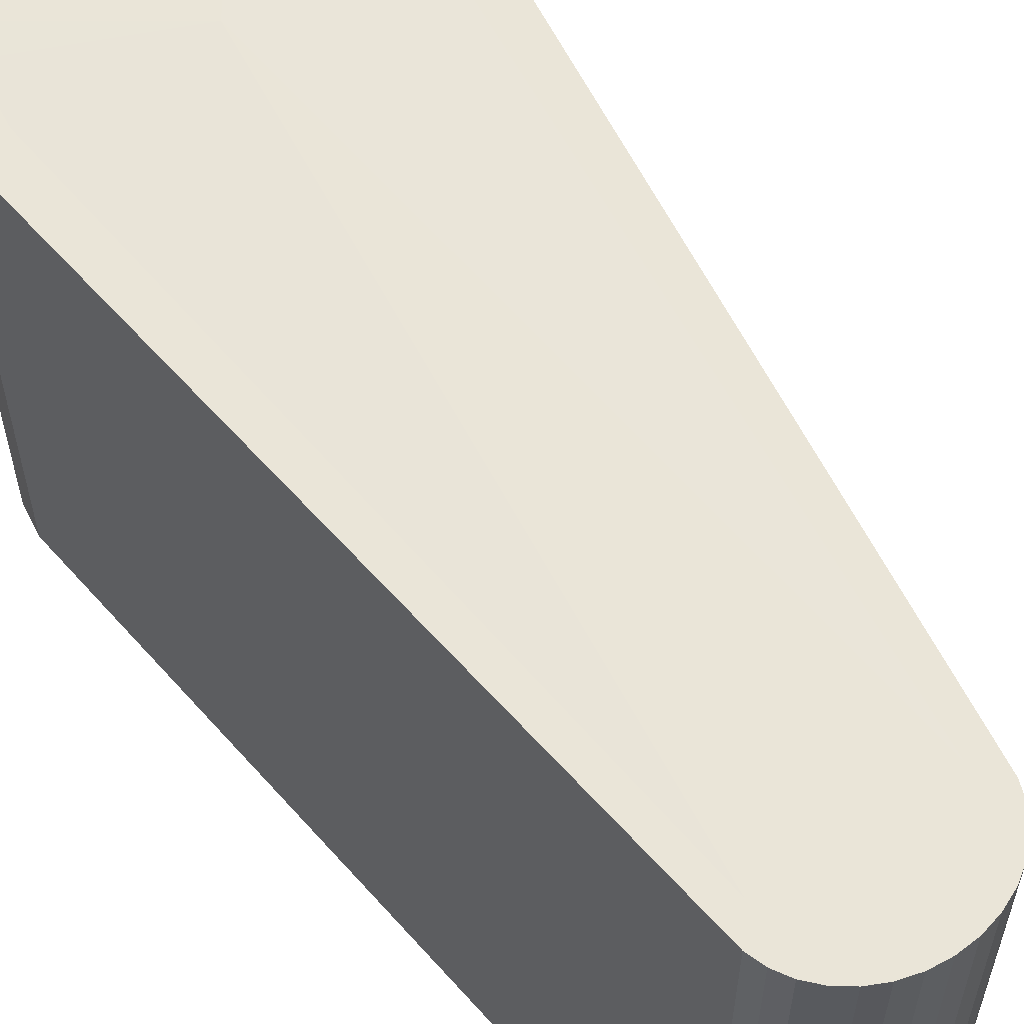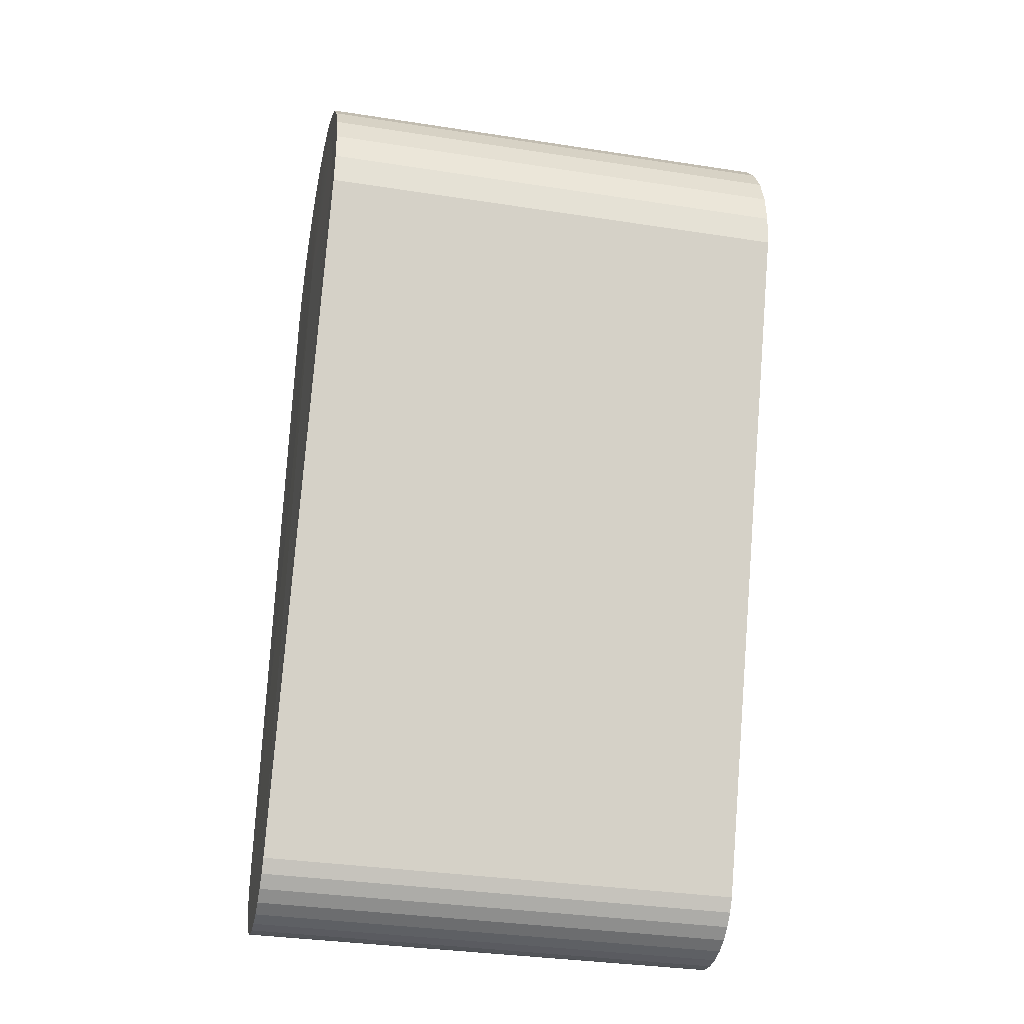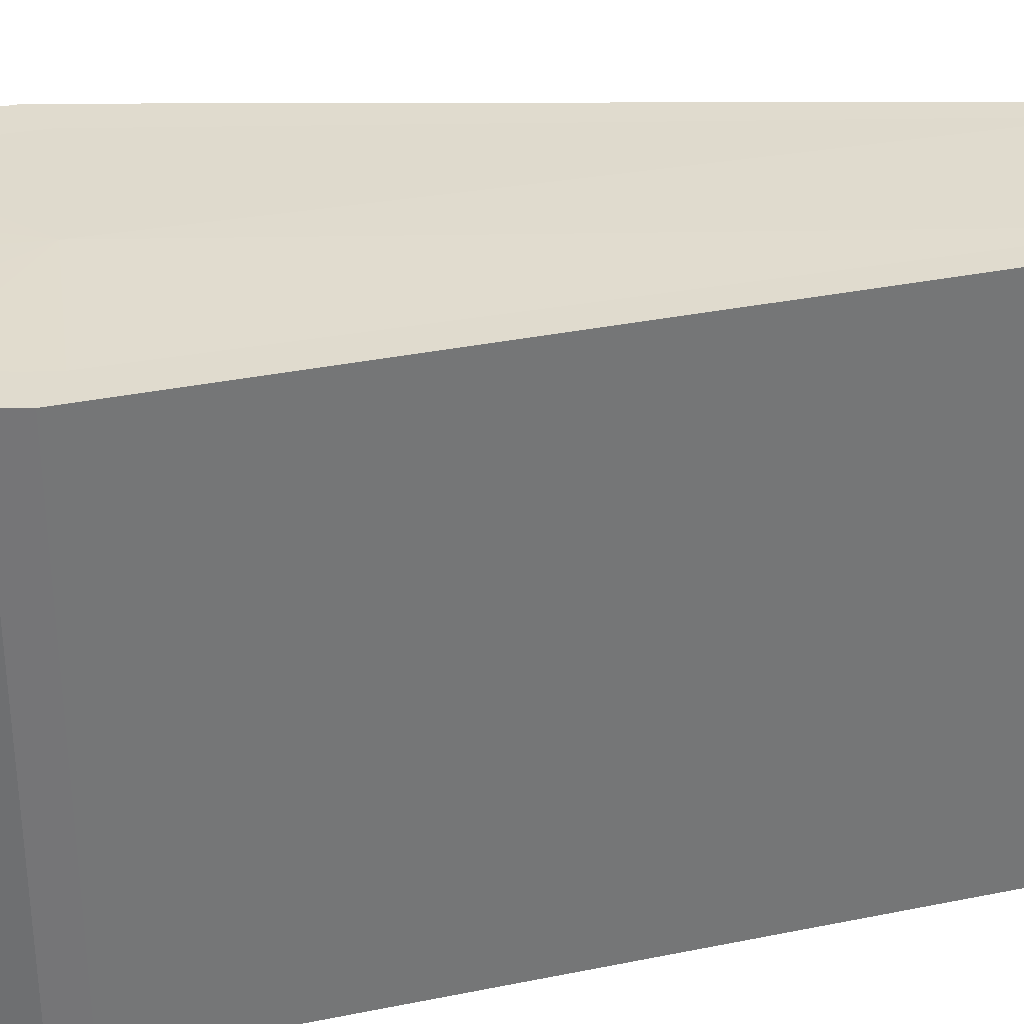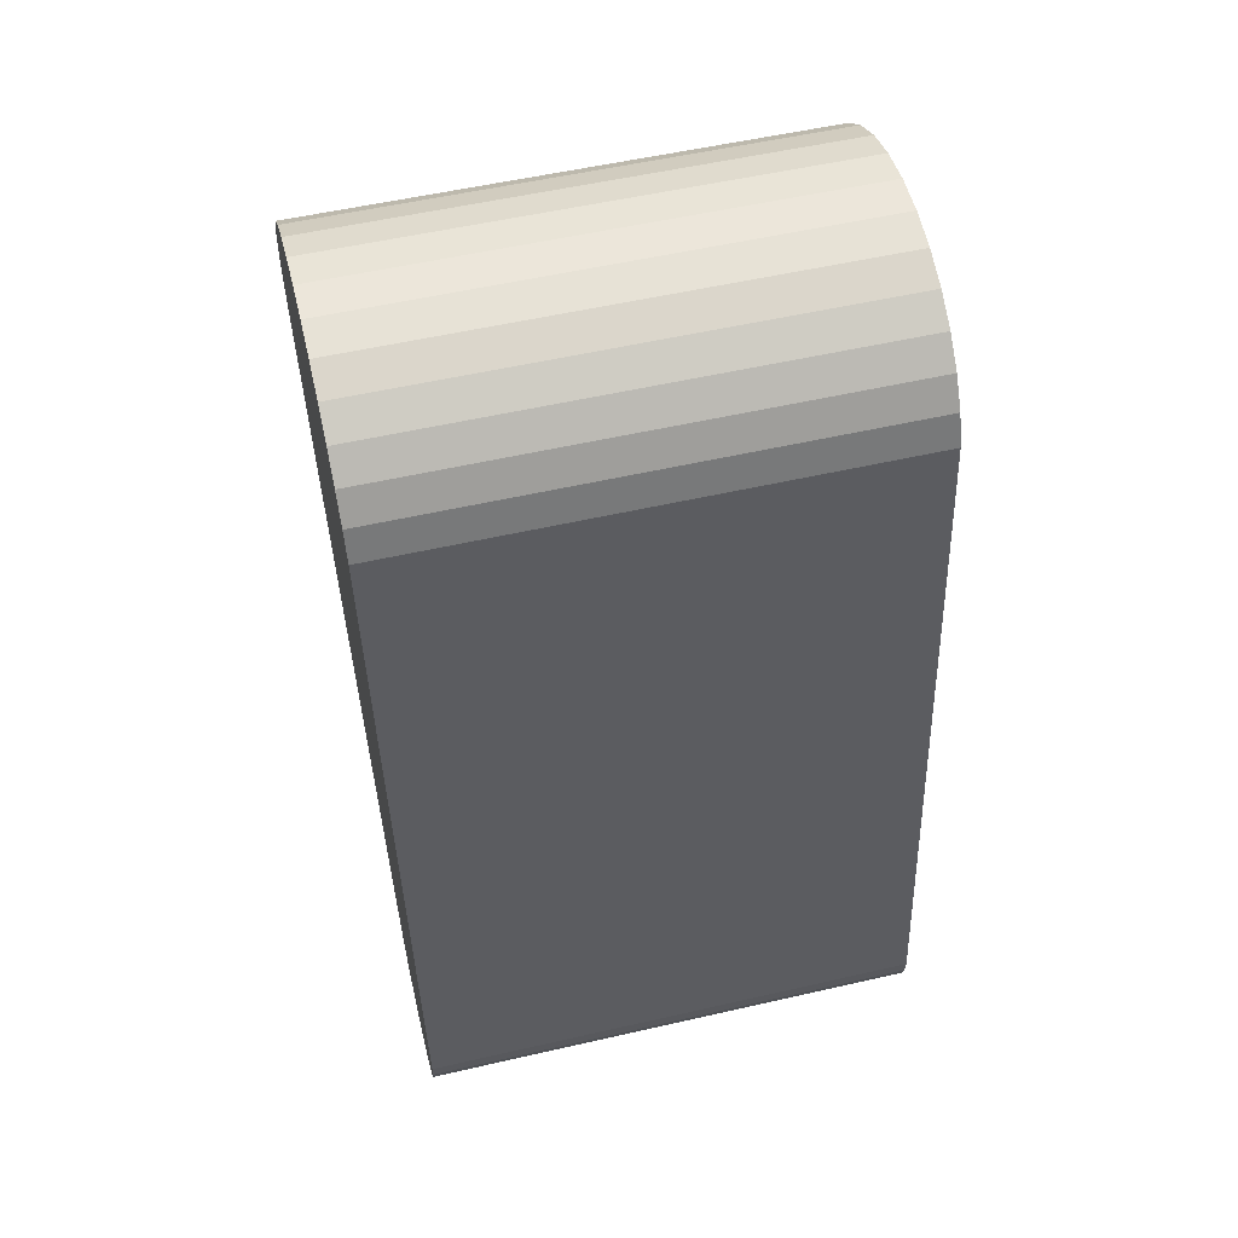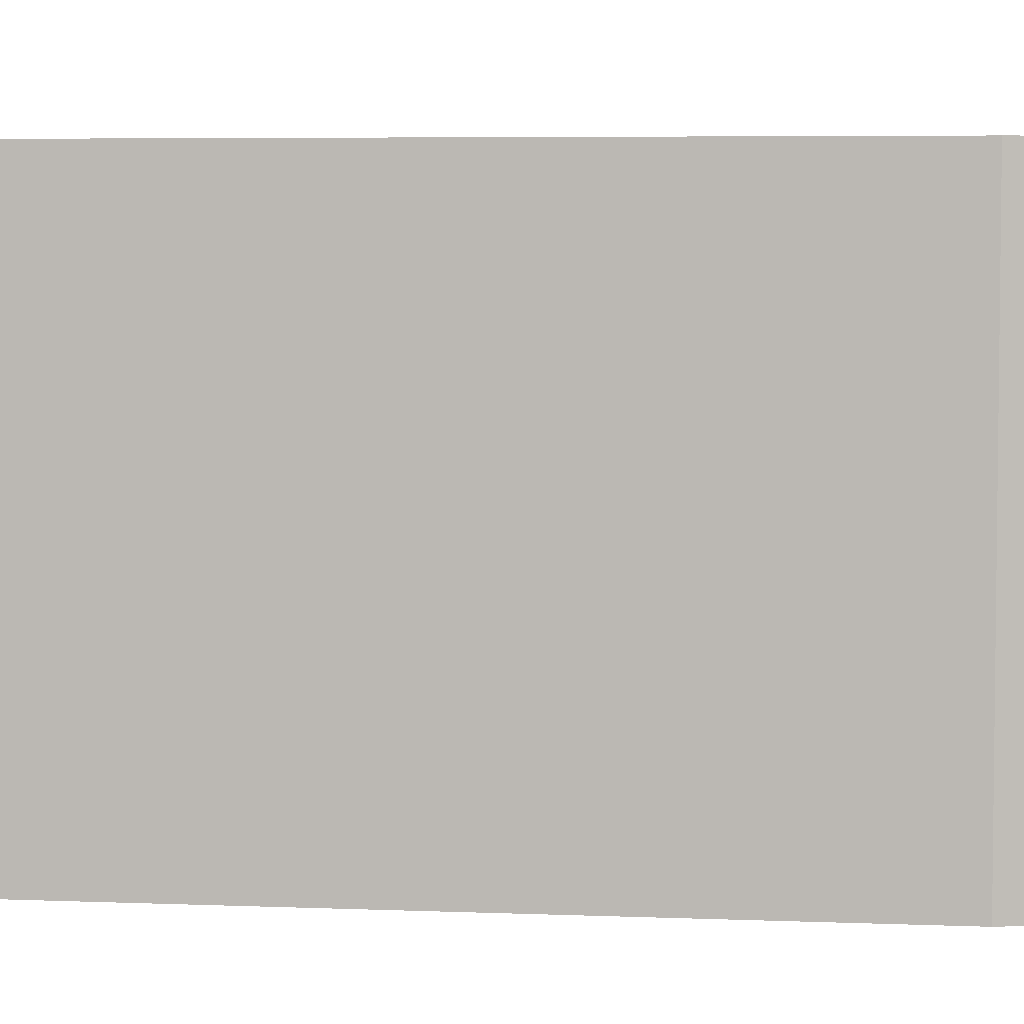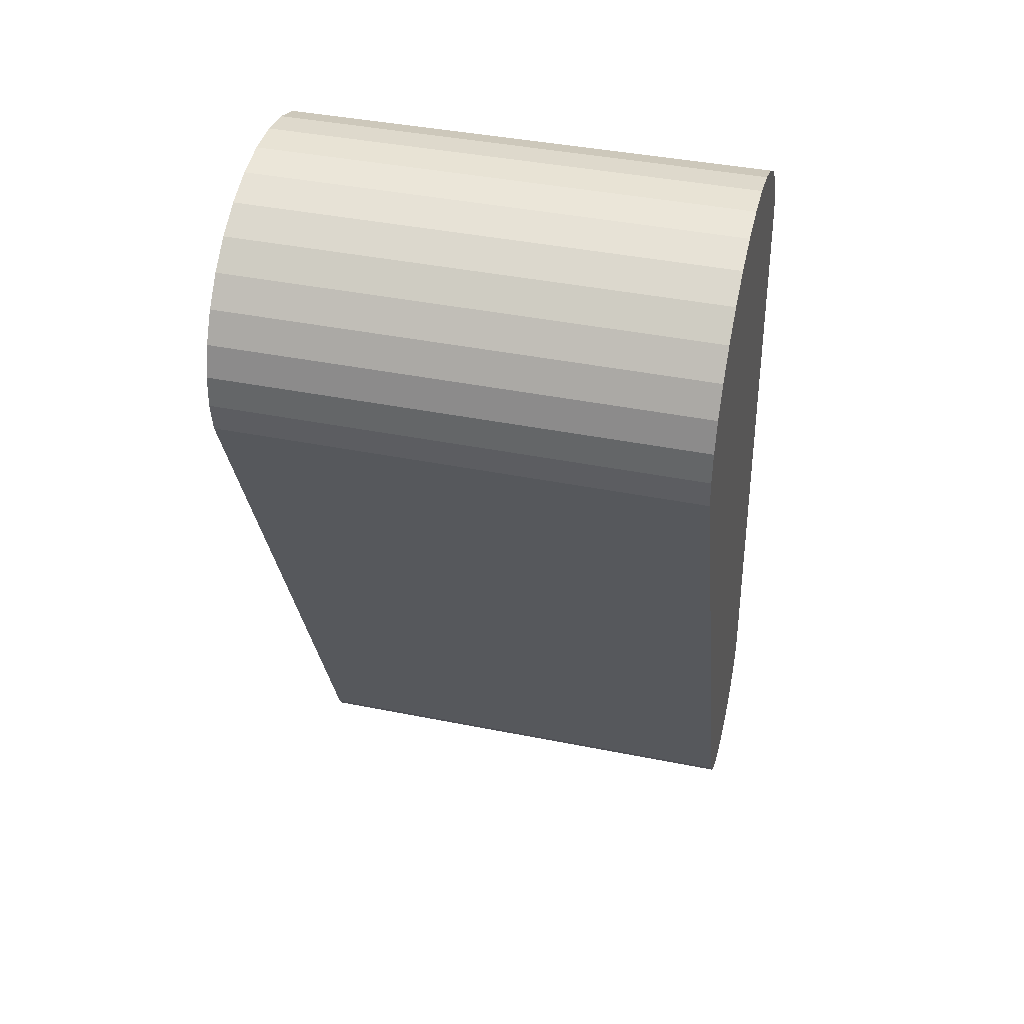
<metadata>
{"format":"obj","ext":"obj","renderer":"f3d","projection":"perspective","resolution":1024,"background":"white","views":[{"elev":59.2,"azim":131.5,"up":"+Y"},{"elev":-34.1,"azim":-101.8,"up":"+Z"},{"elev":33.5,"azim":67.0,"up":"+Y"},{"elev":54.9,"azim":76.4,"up":"+Z"},{"elev":5.0,"azim":-105.1,"up":"+Y"},{"elev":40.8,"azim":-76.2,"up":"+Z"}]}
</metadata>
<code>
v 0.359 -0.08621 -1.337
v 0.3294 -0.08621 -1.342
v 0.2995 -0.08621 -1.341
v 0.2703 -0.08621 -1.334
v 0.2429 -0.08621 -1.322
v 0.2185 -0.08621 -1.304
v 0.198 -0.08621 -1.282
v 0.1822 -0.08621 -1.257
v -0.3303 -0.08621 0.07268
v -0.3283 -0.08621 0.1326
v -0.3148 -0.08621 0.1911
v -0.29 -0.08621 0.2457
v -0.2551 -0.08621 0.2945
v -0.2114 -0.08621 0.3355
v -0.1604 -0.08621 0.3672
v -0.1043 -0.08621 0.3884
v -0.04512 -0.08621 0.3982
v 0.01484 -0.08621 0.3963
v 0.07326 -0.08621 0.3827
v 0.1279 -0.08621 0.358
v 0.1767 -0.08621 0.323
v 0.2177 -0.08621 0.2793
v 0.2494 -0.08621 0.2284
v 0.2706 -0.08621 0.1722
v 0.472 -0.08621 -1.179
v 0.4711 -0.08621 -1.209
v 0.4643 -0.08621 -1.238
v 0.4519 -0.08621 -1.266
v 0.4344 -0.08621 -1.29
v 0.4126 -0.08621 -1.311
v 0.3871 -0.08621 -1.326
v -0.3205 -0.08621 0.01351
v 0.3271 -0.08621 -1.218
v -0.02494 -0.08621 0.09287
v 0.3294 0.9002 -1.342
v 0.359 0.9002 -1.337
v 0.2995 0.9002 -1.341
v 0.2703 0.9002 -1.334
v 0.2429 0.9002 -1.322
v 0.2185 0.9002 -1.304
v 0.198 0.9002 -1.282
v 0.1822 0.9002 -1.257
v -0.3283 0.9002 0.1326
v -0.3303 0.9002 0.07268
v -0.3148 0.9002 0.1911
v -0.29 0.9002 0.2457
v -0.2551 0.9002 0.2945
v -0.2114 0.9002 0.3355
v -0.1604 0.9002 0.3672
v -0.1043 0.9002 0.3884
v -0.04512 0.9002 0.3982
v 0.01484 0.9002 0.3963
v 0.07326 0.9002 0.3827
v 0.1279 0.9002 0.358
v 0.1767 0.9002 0.323
v 0.2177 0.9002 0.2793
v 0.2494 0.9002 0.2284
v 0.2706 0.9002 0.1722
v 0.472 0.9002 -1.179
v 0.4711 0.9002 -1.209
v 0.4643 0.9002 -1.238
v 0.4519 0.9002 -1.266
v 0.4344 0.9002 -1.29
v 0.4126 0.9002 -1.311
v 0.3871 0.9002 -1.326
v -0.02494 0.9036 0.09287
v -0.3205 0.9002 0.01351
v 0.3271 0.9002 -1.218
v 0.264 -0.08621 -1.393
v 0.264 0.9002 -1.393
v 0.2998 0.9002 -1.399
v 0.2998 -0.08621 -1.399
v 0.3737 -0.08621 -1.392
v 0.3737 0.9002 -1.392
v 0.409 0.9002 -1.379
v 0.409 -0.08621 -1.379
v 0.1009 -0.08621 0.4437
v 0.1009 0.9002 0.4437
v 0.02923 0.9002 0.4556
v 0.02923 -0.08621 0.4556
v 0.2308 -0.08621 -1.381
v 0.2308 0.9002 -1.381
v 0.1674 -0.08621 0.4197
v 0.1674 0.9002 0.4197
v 0.2014 -0.08621 -1.363
v 0.2014 0.9002 -1.363
v -0.4037 -0.08621 0.0283
v -0.4037 0.9002 0.0283
v 0.1586 0.9002 -1.314
v 0.1586 -0.08621 -1.314
v 0.2261 -0.08621 0.3844
v 0.2261 0.9002 0.3844
v 0.1771 -0.08621 -1.341
v 0.1771 0.9002 -1.341
v -0.413 -0.08621 0.09146
v -0.413 0.9002 0.09146
v 0.2748 -0.08621 0.3393
v 0.2748 0.9002 0.3393
v 0.3116 -0.08621 0.286
v 0.3116 0.9002 0.286
v -0.4078 -0.08621 0.156
v -0.4078 0.9002 0.156
v 0.3352 -0.08621 0.2267
v 0.3352 0.9002 0.2267
v -0.3882 -0.08621 0.2195
v -0.3882 0.9002 0.2195
v 0.521 -0.08621 -1.217
v 0.521 0.9002 -1.217
v -0.3551 -0.08621 0.2794
v -0.3551 0.9002 0.2794
v 0.5184 -0.08621 -1.249
v 0.5184 0.9002 -1.249
v -0.3096 -0.08621 0.3335
v -0.3096 0.9002 0.3335
v 0.5086 -0.08621 -1.281
v 0.5086 0.9002 -1.281
v -0.2535 -0.08621 0.3796
v -0.2535 0.9002 0.3796
v 0.492 -0.08621 -1.311
v 0.492 0.9002 -1.311
v -0.189 -0.08621 0.4161
v -0.189 0.9002 0.4161
v 0.4693 -0.08621 -1.338
v 0.4693 0.9002 -1.338
v -0.1186 -0.08621 0.4415
v -0.1186 0.9002 0.4415
v 0.3369 -0.08621 -1.398
v 0.3369 0.9002 -1.398
v 0.4412 -0.08621 -1.361
v 0.4412 0.9002 -1.361
v -0.04487 -0.08621 0.4548
v -0.04487 0.9002 0.4548
f 58 66 57
f 24 23 34
f 34 8 33
f 26 25 33
f 26 33 27
f 27 33 28
f 28 33 29
f 29 33 30
f 30 33 31
f 31 33 1
f 1 33 2
f 2 33 3
f 3 33 4
f 4 33 5
f 5 33 6
f 6 33 7
f 8 7 33
f 22 34 23
f 21 34 22
f 20 34 21
f 19 34 20
f 18 34 19
f 17 34 18
f 16 34 17
f 15 34 16
f 14 34 15
f 13 34 14
f 12 34 13
f 11 34 12
f 10 34 11
f 9 34 10
f 9 32 34
f 59 66 58
f 60 68 59
f 60 61 68
f 61 62 68
f 62 63 68
f 63 64 68
f 64 65 68
f 65 36 68
f 36 35 68
f 35 37 68
f 37 38 68
f 38 39 68
f 39 40 68
f 40 41 68
f 42 68 41
f 56 57 66
f 55 56 66
f 54 55 66
f 53 54 66
f 52 53 66
f 51 52 66
f 50 51 66
f 49 50 66
f 48 49 66
f 47 48 66
f 46 47 66
f 45 46 66
f 43 45 66
f 44 43 66
f 44 66 67
f 70 37 71
f 75 36 65
f 79 53 52
f 82 38 70
f 78 54 53
f 86 39 82
f 88 42 89
f 84 55 54
f 94 40 86
f 88 44 67
f 98 55 92
f 89 41 94
f 100 56 98
f 96 43 44
f 104 57 100
f 102 45 43
f 104 59 58
f 110 45 106
f 108 60 59
f 114 46 110
f 112 61 60
f 118 47 114
f 116 62 61
f 122 48 118
f 120 63 62
f 126 49 122
f 128 36 74
f 124 64 63
f 126 51 50
f 71 35 128
f 130 65 64
f 132 52 51
f 18 131 17
f 80 132 131
f 31 129 30
f 76 130 129
f 2 72 127
f 72 128 127
f 17 125 16
f 131 126 125
f 30 123 29
f 129 124 123
f 1 127 73
f 127 74 73
f 15 125 121
f 125 122 121
f 29 119 28
f 123 120 119
f 14 121 117
f 121 118 117
f 28 115 27
f 119 116 115
f 13 117 113
f 117 114 113
f 27 111 26
f 115 112 111
f 12 113 109
f 109 114 110
f 26 107 25
f 111 108 107
f 11 109 105
f 109 106 105
f 25 103 24
f 107 104 103
f 11 101 10
f 105 102 101
f 23 103 99
f 103 100 99
f 10 95 9
f 101 96 95
f 22 99 97
f 99 98 97
f 7 90 93
f 90 94 93
f 21 97 91
f 97 92 91
f 9 87 32
f 95 88 87
f 6 93 85
f 93 86 85
f 21 83 20
f 91 84 83
f 8 87 90
f 87 89 90
f 5 85 81
f 85 82 81
f 20 77 19
f 83 78 77
f 4 81 69
f 81 70 69
f 19 80 18
f 77 79 80
f 1 76 31
f 73 75 76
f 3 69 72
f 69 71 72
f 66 42 67
f 25 34 33
f 34 32 8
f 59 68 66
f 70 38 37
f 75 74 36
f 79 78 53
f 82 39 38
f 78 84 54
f 86 40 39
f 88 67 42
f 84 92 55
f 94 41 40
f 88 96 44
f 98 56 55
f 89 42 41
f 100 57 56
f 96 102 43
f 104 58 57
f 102 106 45
f 104 108 59
f 110 46 45
f 108 112 60
f 114 47 46
f 112 116 61
f 118 48 47
f 116 120 62
f 122 49 48
f 120 124 63
f 126 50 49
f 128 35 36
f 124 130 64
f 126 132 51
f 71 37 35
f 130 75 65
f 132 79 52
f 18 80 131
f 80 79 132
f 31 76 129
f 76 75 130
f 2 3 72
f 72 71 128
f 17 131 125
f 131 132 126
f 30 129 123
f 129 130 124
f 1 2 127
f 127 128 74
f 15 16 125
f 125 126 122
f 29 123 119
f 123 124 120
f 14 15 121
f 121 122 118
f 28 119 115
f 119 120 116
f 13 14 117
f 117 118 114
f 27 115 111
f 115 116 112
f 12 13 113
f 109 113 114
f 26 111 107
f 111 112 108
f 11 12 109
f 109 110 106
f 25 107 103
f 107 108 104
f 11 105 101
f 105 106 102
f 23 24 103
f 103 104 100
f 10 101 95
f 101 102 96
f 22 23 99
f 99 100 98
f 7 8 90
f 90 89 94
f 21 22 97
f 97 98 92
f 9 95 87
f 95 96 88
f 6 7 93
f 93 94 86
f 21 91 83
f 91 92 84
f 8 32 87
f 87 88 89
f 5 6 85
f 85 86 82
f 20 83 77
f 83 84 78
f 4 5 81
f 81 82 70
f 19 77 80
f 77 78 79
f 1 73 76
f 73 74 75
f 3 4 69
f 69 70 71
f 66 68 42
f 25 24 34

</code>
